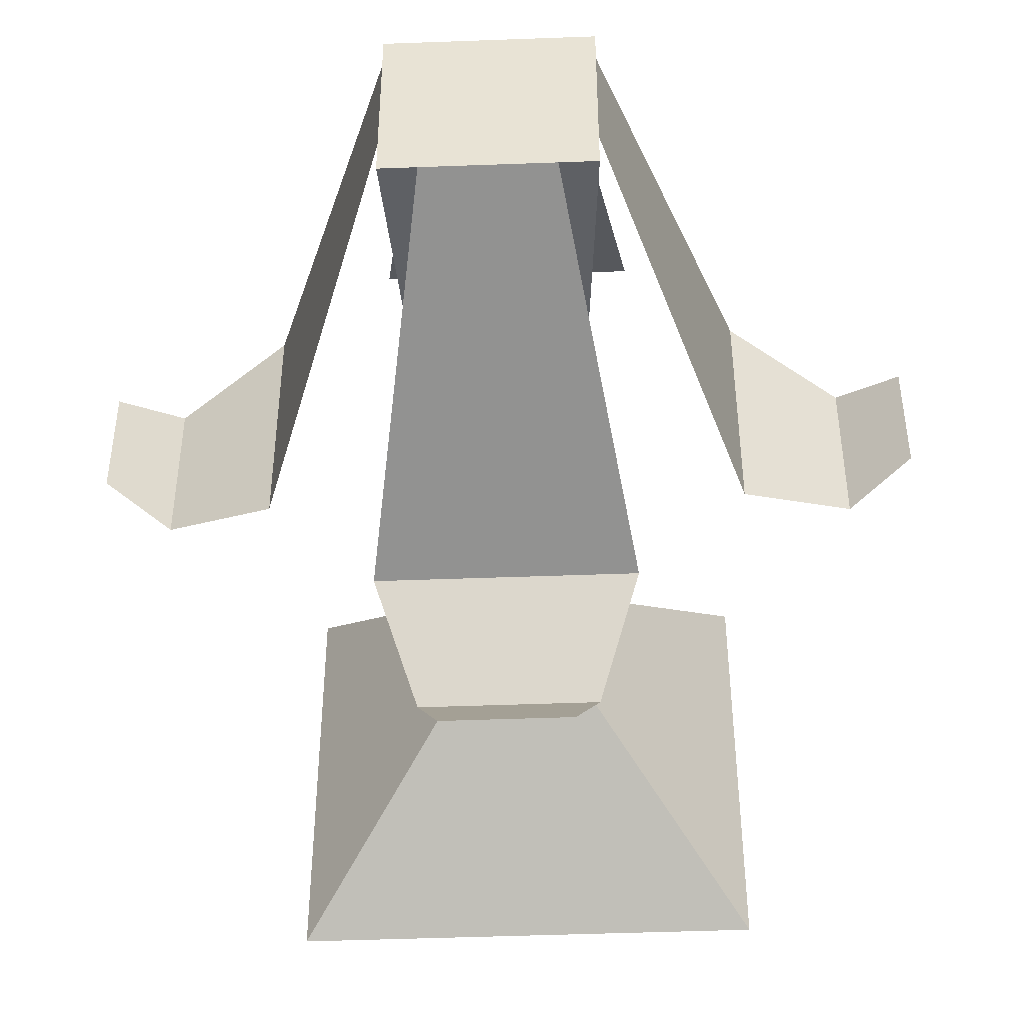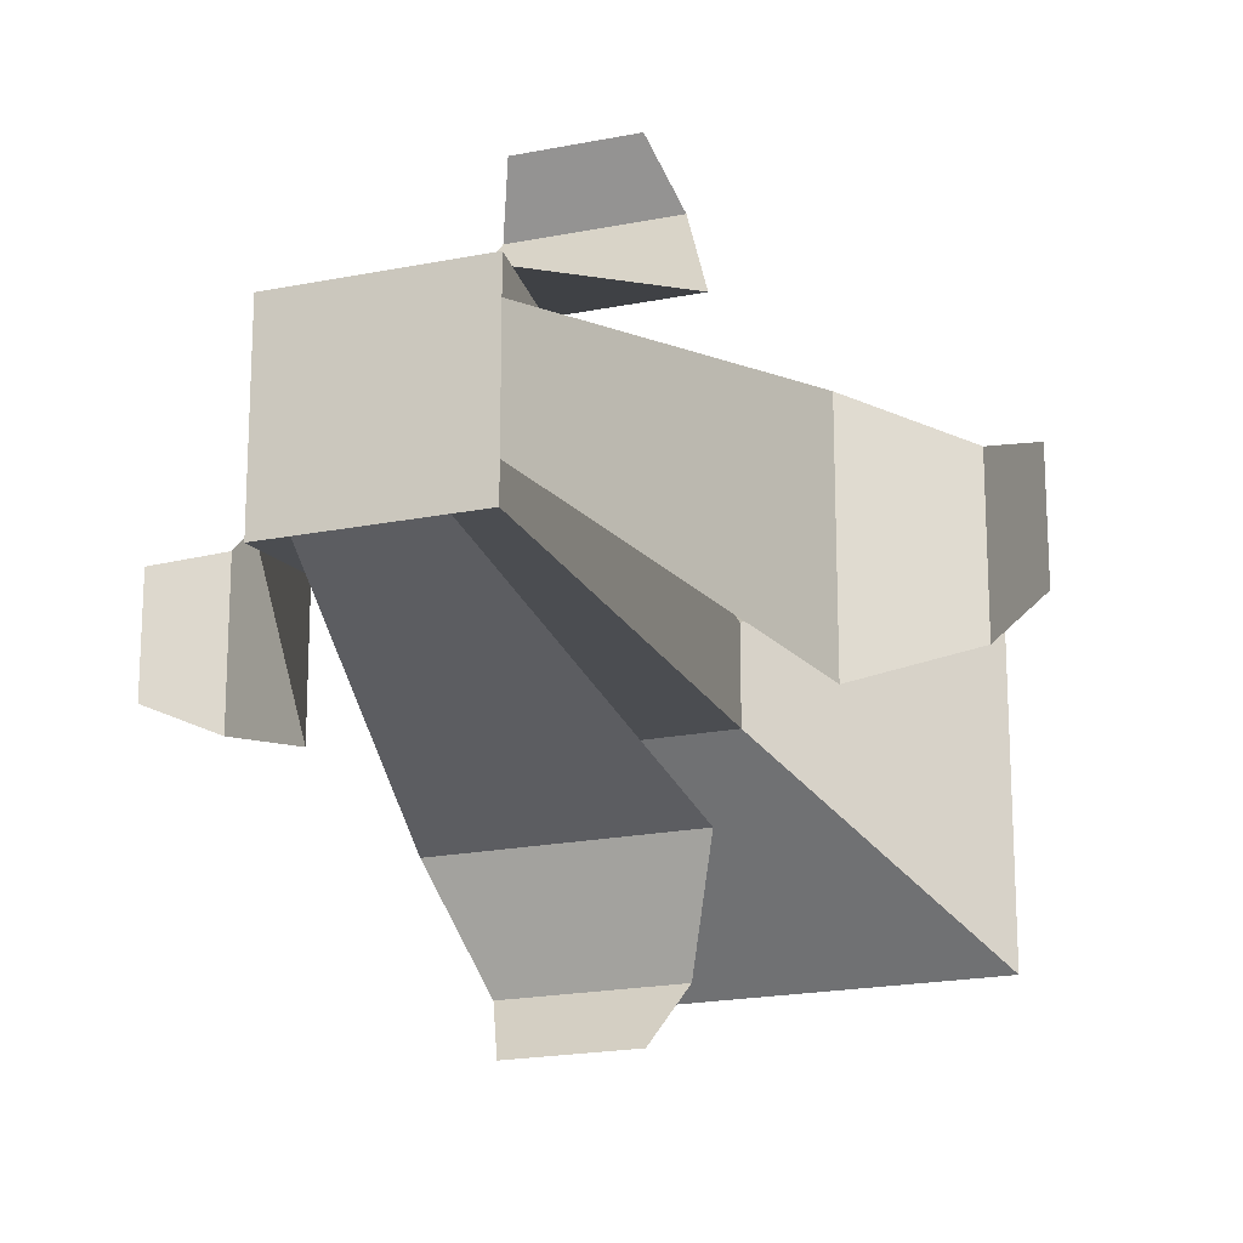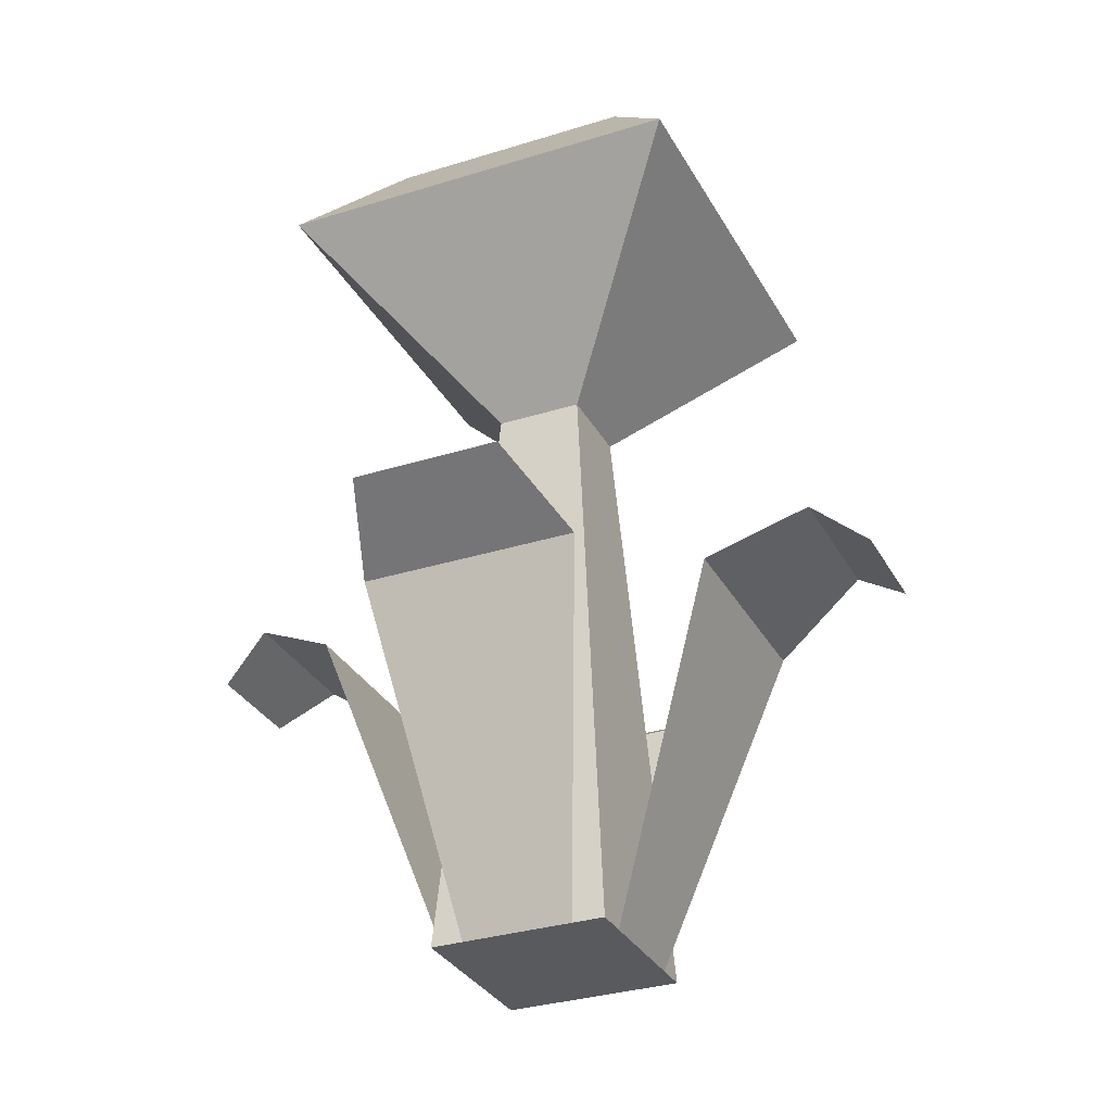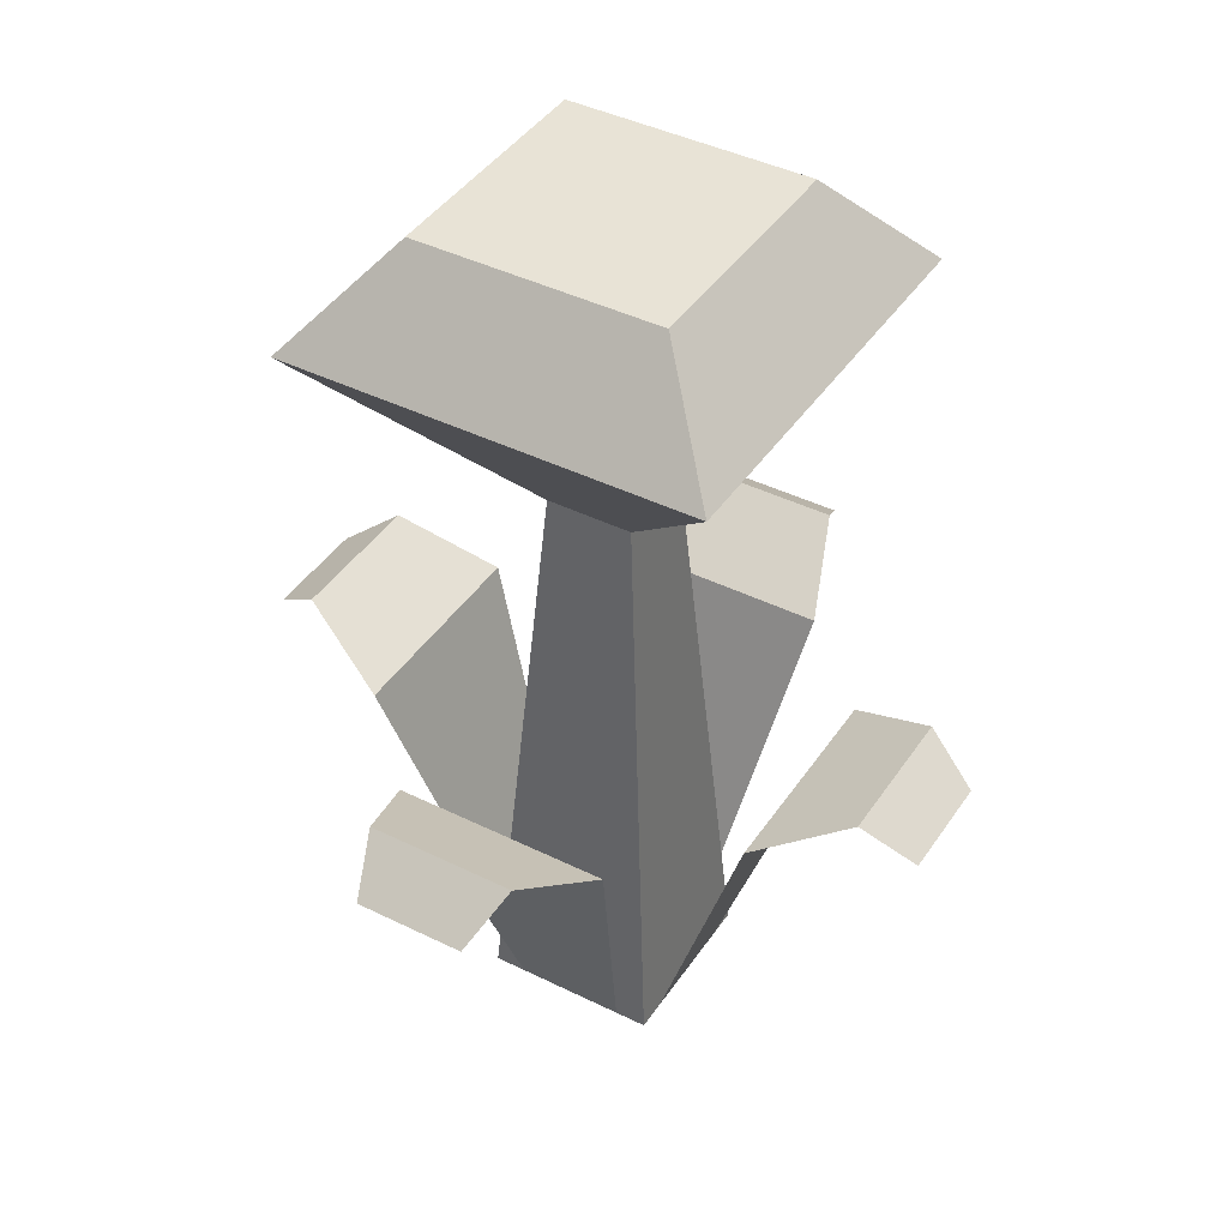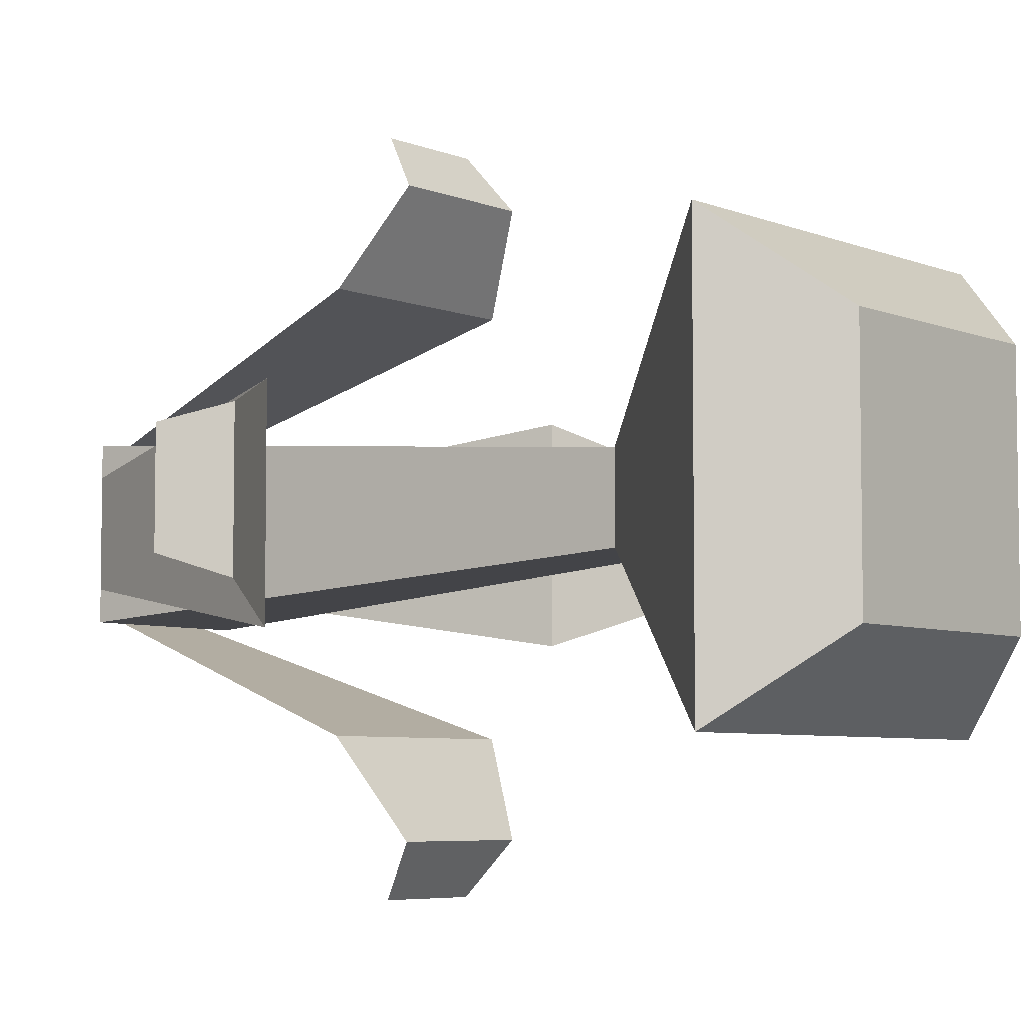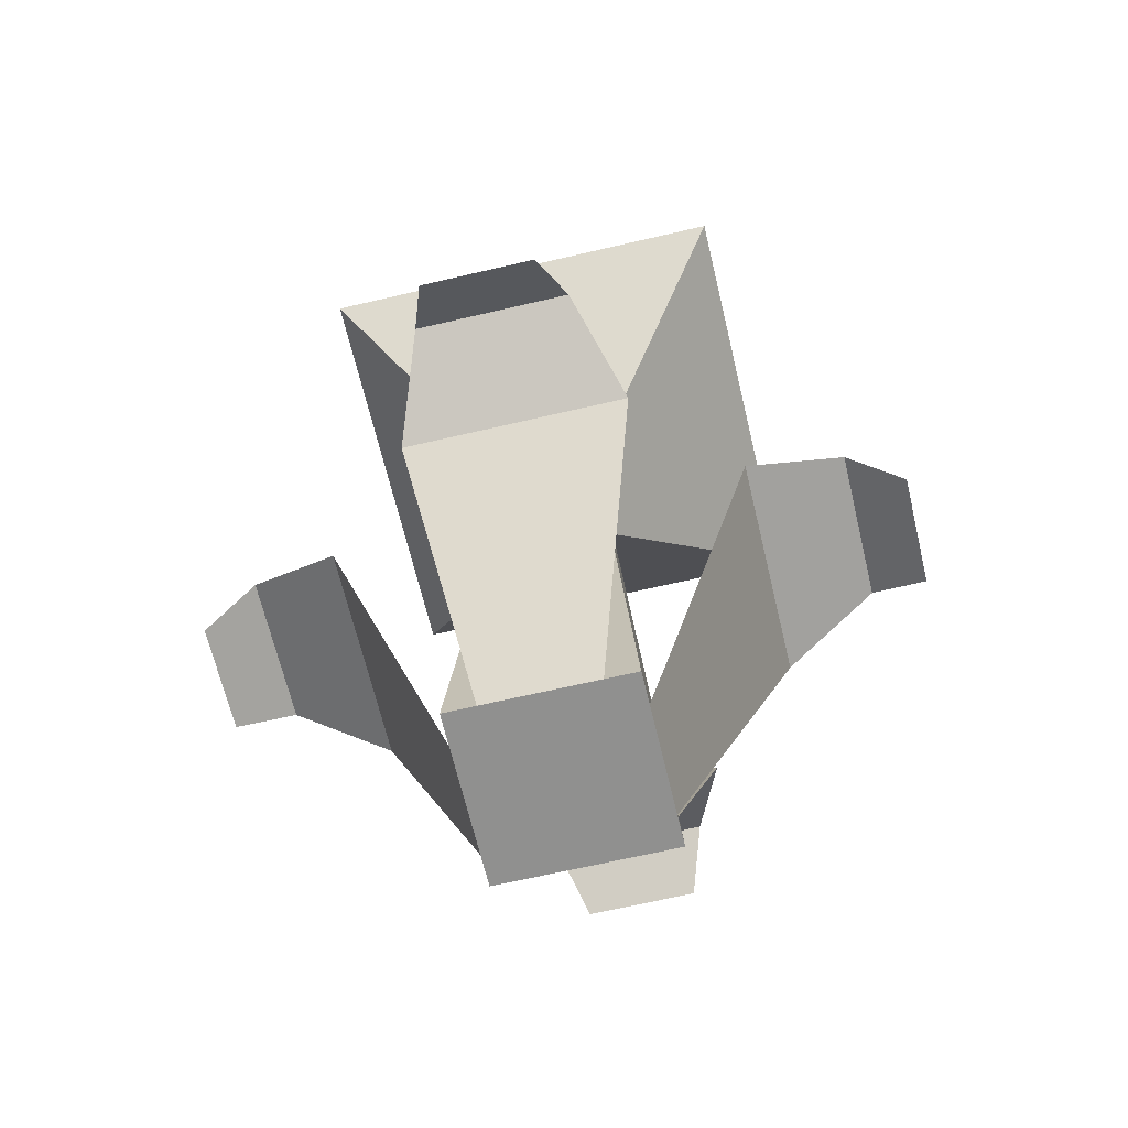
<metadata>
{"format":"obj","ext":"obj","renderer":"f3d","projection":"perspective","resolution":1024,"background":"white","views":[{"elev":-47.3,"azim":2.4,"up":"+Z"},{"elev":-19.8,"azim":20.5,"up":"+Z"},{"elev":-31.2,"azim":24.2,"up":"+Y"},{"elev":41.7,"azim":30.9,"up":"+Y"},{"elev":-5.7,"azim":129.0,"up":"+Z"},{"elev":-65.6,"azim":-76.7,"up":"+Y"}]}
</metadata>
<code>
o flower_blue2
v 0.2135 0 0.2135
v 0.2135 -0 -0.2135
v -0.2135 0 0.2135
v -0.2135 -0 -0.2135
v 0.1345 -0 -0.2135
v 0.4964 0.8196 0.269
v 0.7273 0.951 0.1829
v 0.8571 0.854 -0.1345
v 0.7273 0.951 -0.1829
v 0.8571 0.854 0.1345
v 0.4964 0.8195 -0.269
v 0.2135 -0 -0.1345
v 0.2135 0 0.1345
v -0.1829 0.951 0.7273
v -0.269 0.8196 0.4964
v -0.1345 0.854 0.8571
v 0.1829 0.951 0.7273
v 0.1345 0.854 0.8571
v -0.1345 0 0.2135
v 0.269 0.8196 0.4964
v 0.1345 0 0.2135
v -0.1829 0.951 -0.7273
v -0.1345 0.854 -0.8571
v 0.1345 0.854 -0.8571
v 0.269 0.8195 -0.4964
v -0.1345 -0 -0.2135
v -0.269 0.8195 -0.4964
v 0.1829 0.951 -0.7273
v -0.8571 0.854 -0.1345
v -0.8571 0.854 0.1345
v -0.7273 0.951 0.1829
v -0.7273 0.951 -0.1829
v -0.2135 -0 -0.1345
v -0.2135 0 0.1345
v -0.4964 0.8196 0.269
v -0.4964 0.8195 -0.269
v -0.303 2.196 -0.303
v 0.303 2.196 0.303
v 0.303 2.196 -0.303
v -0.303 2.196 0.303
v -0.5081 1.952 -0.5081
v -0.1067 1.464 0.1067
v 0.1067 1.464 -0.1067
v -0.1067 1.464 -0.1067
v 0.5081 1.952 -0.5081
v 0.5081 1.952 0.5081
v -0.5081 1.952 0.5081
v 0.1067 1.464 0.1067
v -0.1829 0.951 0.7273
v -0.269 0.8196 0.4964
v -0.1345 0.854 0.8571
v 0.1829 0.951 0.7273
v 0.8571 0.854 -0.1345
v 0.7273 0.951 -0.1829
v -0.7273 0.951 0.1829
v -0.7273 0.951 -0.1829
v -0.4964 0.8196 0.269
v -0.4964 0.8195 -0.269
v 0.4964 0.8196 0.269
v 0.7273 0.951 0.1829
v 0.4964 0.8195 -0.269
v 0.2135 -0 -0.1345
v -0.1345 0.854 -0.8571
v 0.1345 0.854 -0.8571
v -0.8571 0.854 -0.1345
v -0.8571 0.854 0.1345
v 0.1345 0 0.2135
v 0.269 0.8196 0.4964
v 0.8571 0.854 0.1345
v 0.1829 0.951 -0.7273
v -0.1829 0.951 -0.7273
v 0.1345 0.854 0.8571
v -0.2135 0 0.1345
v -0.2135 -0 -0.1345
v -0.1345 -0 -0.2135
v 0.269 0.8195 -0.4964
v -0.1345 0 0.2135
v 0.2135 0 0.1345
v 0.1345 -0 -0.2135
v -0.269 0.8195 -0.4964
f 13 48 1
f 48 13 12
f 48 12 43
f 43 12 2
f 44 26 4
f 26 44 5
f 5 44 2
f 2 44 43
f 42 34 3
f 34 42 33
f 33 42 44
f 33 44 4
f 48 21 1
f 21 48 19
f 19 48 3
f 3 48 42
f 2 12 5
f 1 5 12
f 21 5 1
f 21 26 5
f 19 26 21
f 34 26 19
f 33 26 34
f 26 33 4
f 19 3 34
f 31 35 57 55
f 19 15 50 77
f 27 26 75 80
f 29 30 66 65
f 30 31 55 66
f 32 29 65 56
f 24 23 63 64
f 5 25 76 79
f 21 19 77 67
f 28 24 64 70
f 34 33 74 73
f 33 36 58 74
f 10 8 53 69
f 35 34 73 57
f 17 20 68 52
f 11 12 62 61
f 6 7 60 59
f 26 5 79 75
f 14 16 51 49
f 20 21 67 68
f 18 17 52 72
f 7 10 69 60
f 22 27 80 71
f 59 61 54
f 54 60 59
f 60 54 53
f 53 69 60
f 61 59 78
f 78 62 61
f 49 50 68
f 68 52 49
f 51 49 52
f 52 72 51
f 50 77 67
f 67 68 50
f 70 71 63
f 63 64 70
f 76 79 75
f 75 80 76
f 76 80 71
f 71 70 76
f 55 66 65
f 65 56 55
f 73 57 58
f 58 74 73
f 57 55 56
f 56 58 57
f 15 14 49 50
f 9 11 61 54
f 16 18 72 51
f 13 6 59 78
f 8 9 54 53
f 36 32 56 58
f 25 28 70 76
f 23 22 71 63
f 1 12 13
f 12 13 78 62
f 38 37 40
f 37 38 39
f 37 45 41
f 45 37 39
f 45 38 46
f 38 45 39
f 40 41 47
f 41 40 37
f 38 47 46
f 47 38 40
f 41 42 47
f 42 41 44
f 41 43 44
f 43 41 45
f 46 42 48
f 42 46 47
f 48 45 46
f 45 48 43

</code>
